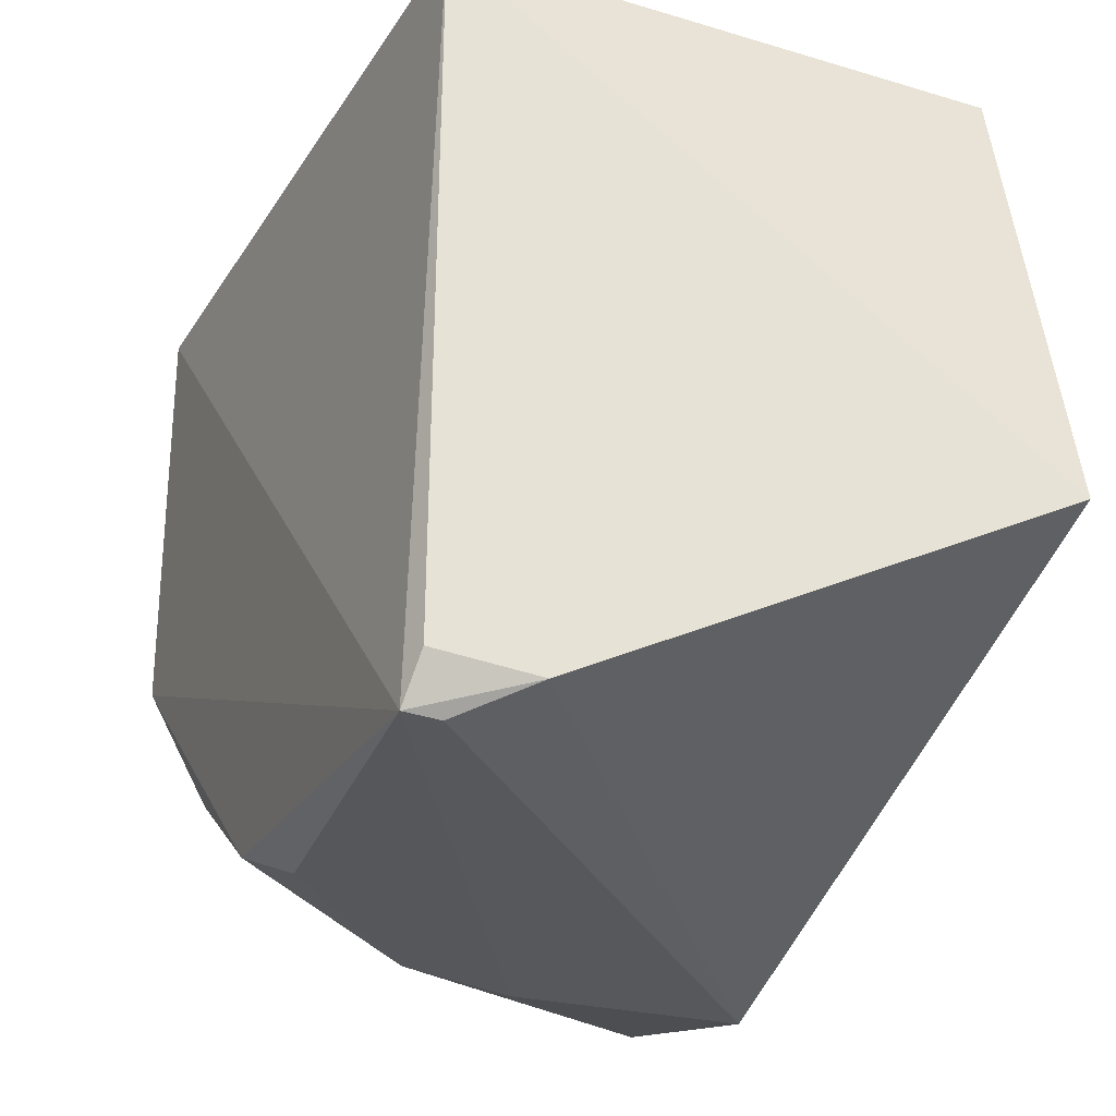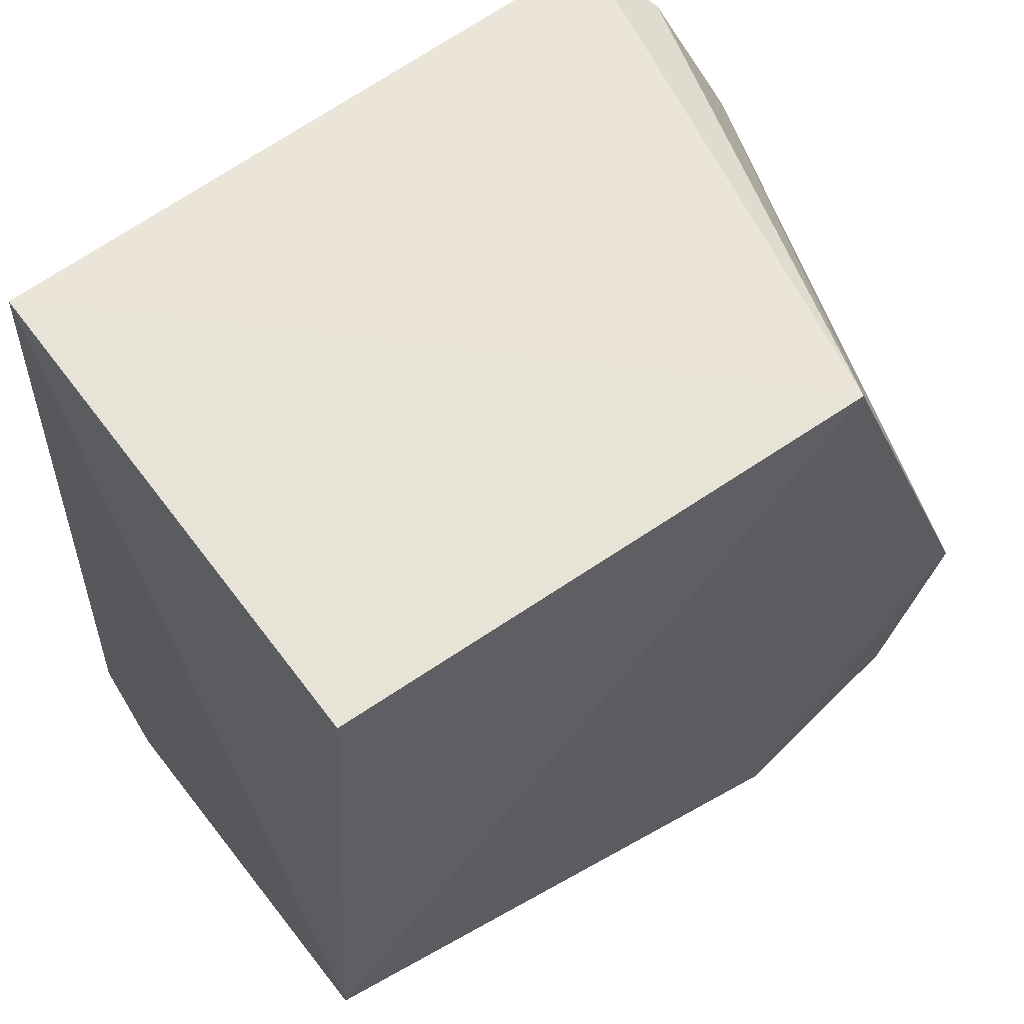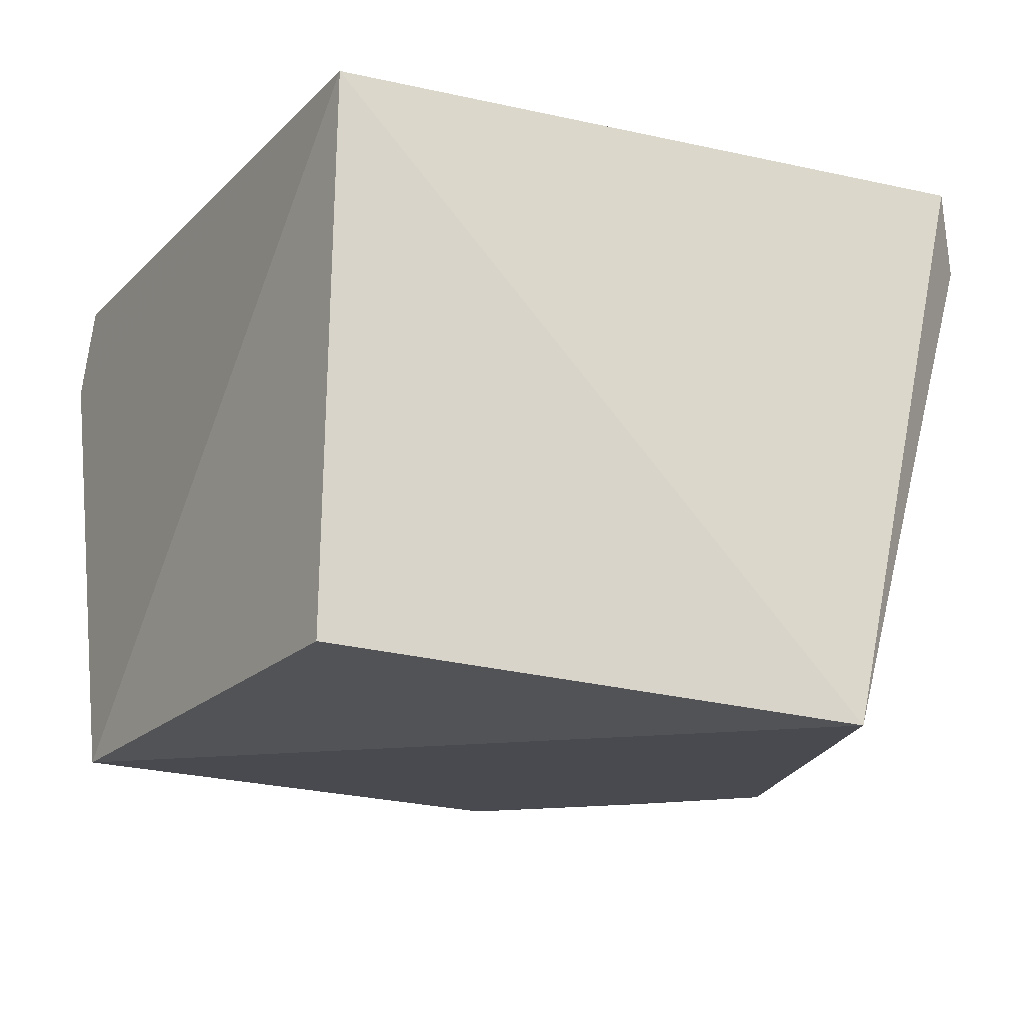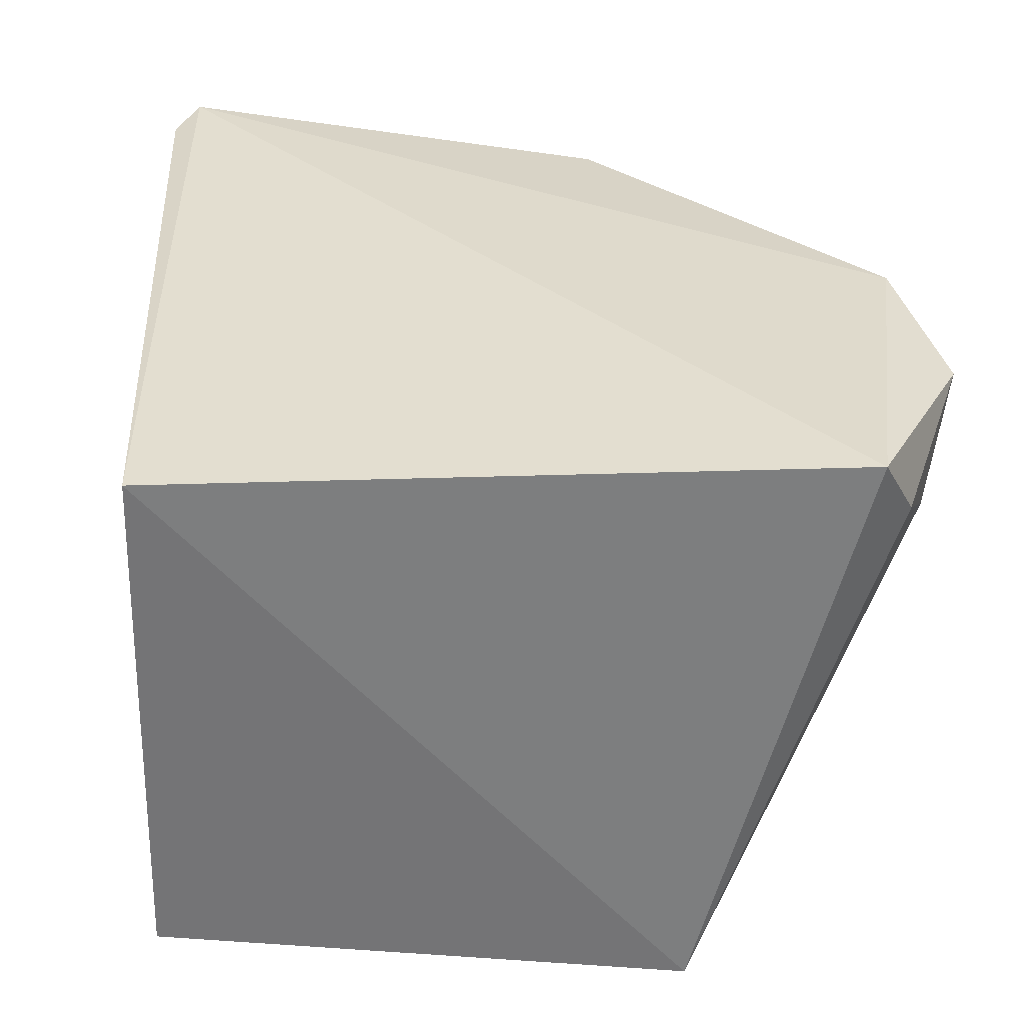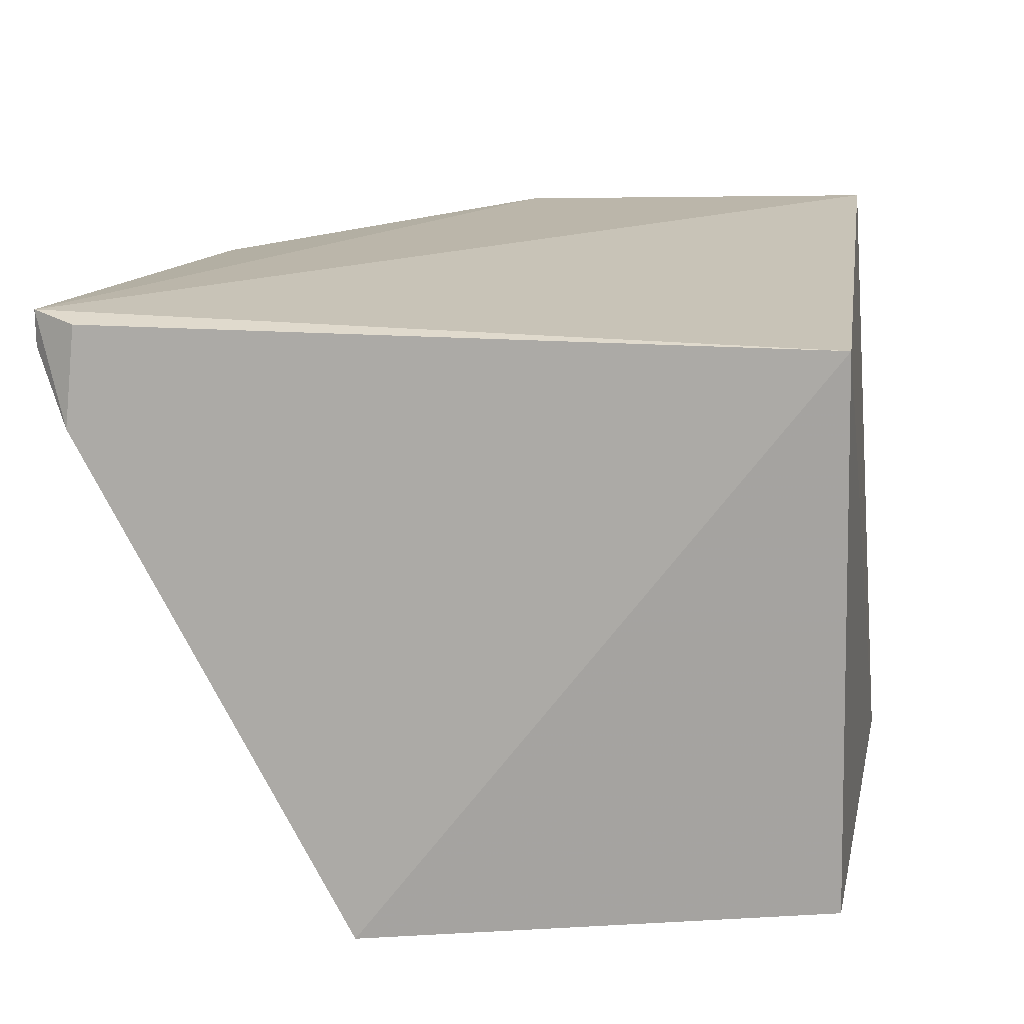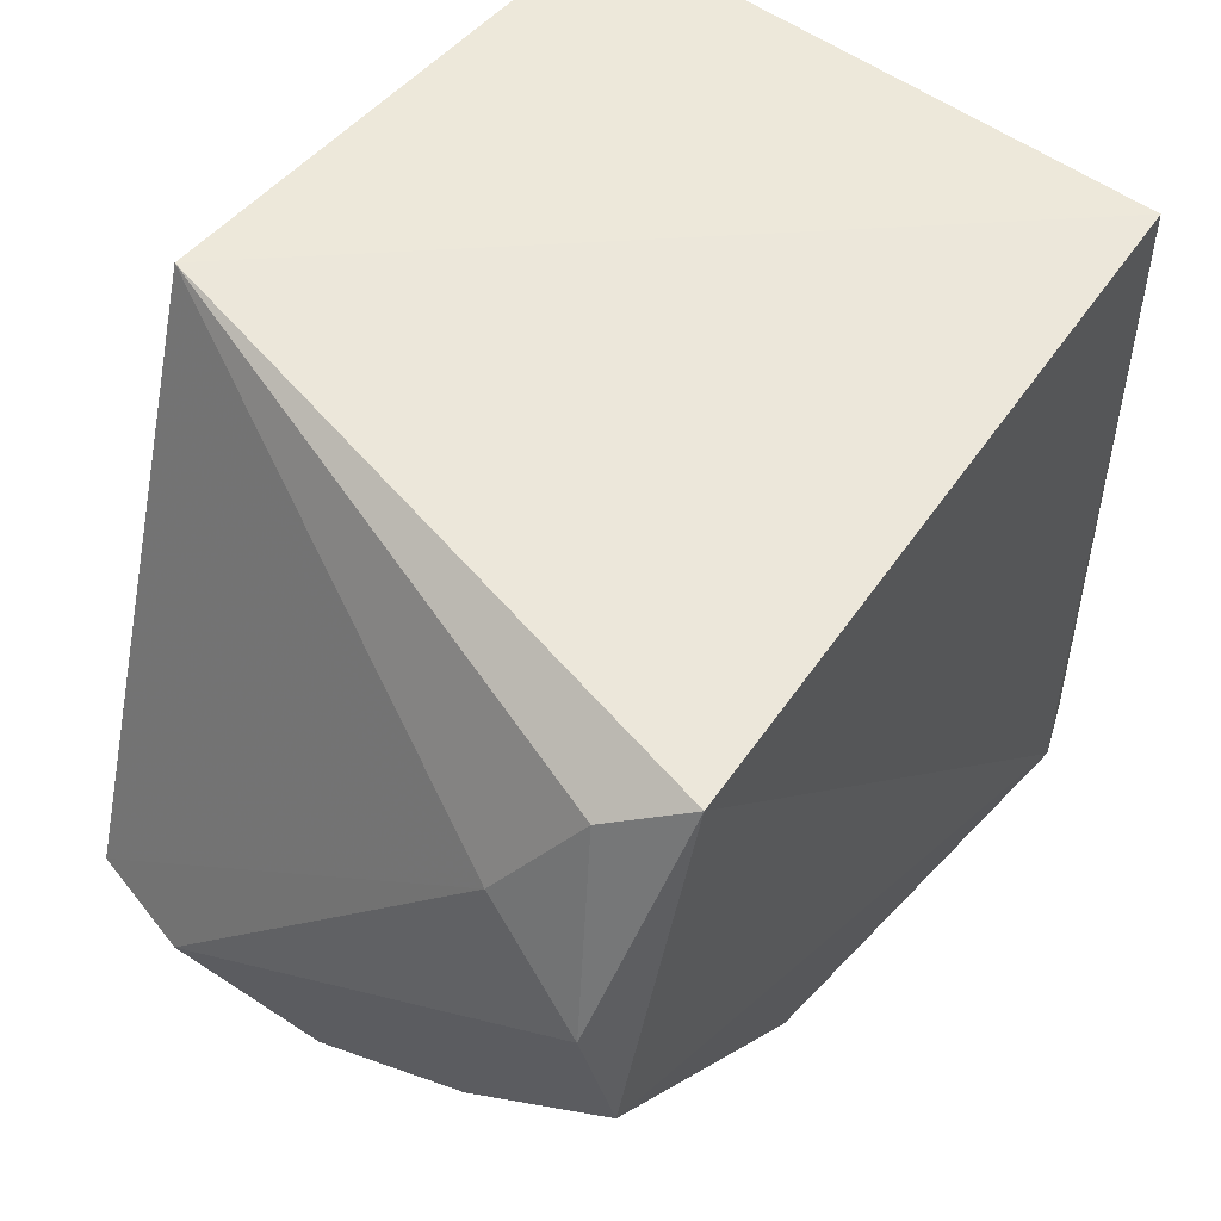
<metadata>
{"format":"obj","ext":"obj","renderer":"f3d","projection":"perspective","resolution":1024,"background":"white","views":[{"elev":-32.0,"azim":-116.0,"up":"+Z"},{"elev":57.7,"azim":-37.2,"up":"+Z"},{"elev":-16.6,"azim":-27.6,"up":"+Y"},{"elev":35.2,"azim":-2.4,"up":"+Y"},{"elev":18.5,"azim":-82.9,"up":"+Y"},{"elev":54.1,"azim":124.3,"up":"+Z"}]}
</metadata>
<code>
v 0.3177 0.5714 -1.016
v 0.2859 0.5079 -0.984
v 0.9354 0.1096 -0.9362
v 0.2859 0.09524 -0.3174
v 0.3001 0.5933 -0.3311
v 0.7741 0.06758 -0.2794
v 0.2429 0.06531 -0.7375
v 0.9208 0.6032 -0.3174
v 0.7201 0.5706 -0.9433
v 0.7621 0.09524 -0.984
v 1.016 0.1905 -0.7619
v 0.973 0.4332 -0.8066
v 0.3177 0.6032 -1.016
v 0.9843 0.4762 -0.4445
v 0.9825 0.5798 -0.6667
v 0.9843 0.09524 -0.7619
v 0.8065 0.2927 -0.9778
v 1.016 0.5714 -0.508
v 0.9162 0.3492 -0.918
v 0.9525 0.5397 -0.3492
v 0.6649 0.5457 -0.9754
v 0.9134 0.5426 -0.8048
v 0.9793 0.2922 -0.8664
v 0.2951 0.5968 -0.976
f 5 13 24
f 5 4 6
f 6 4 7
f 5 2 7
f 4 5 7
f 5 6 8
f 2 1 10
f 6 7 10
f 7 2 10
f 1 2 13
f 5 8 13
f 10 1 13
f 11 12 15
f 13 8 15
f 9 13 15
f 10 3 16
f 6 10 16
f 3 11 16
f 14 6 16
f 11 14 16
f 3 10 17
f 10 13 17
f 14 11 18
f 11 15 18
f 15 8 18
f 3 17 19
f 8 6 20
f 6 14 20
f 18 8 20
f 14 18 20
f 13 9 21
f 17 13 21
f 9 19 21
f 19 17 21
f 9 15 22
f 15 12 22
f 12 19 22
f 19 9 22
f 11 3 23
f 12 11 23
f 3 19 23
f 19 12 23
f 2 5 24
f 13 2 24

</code>
